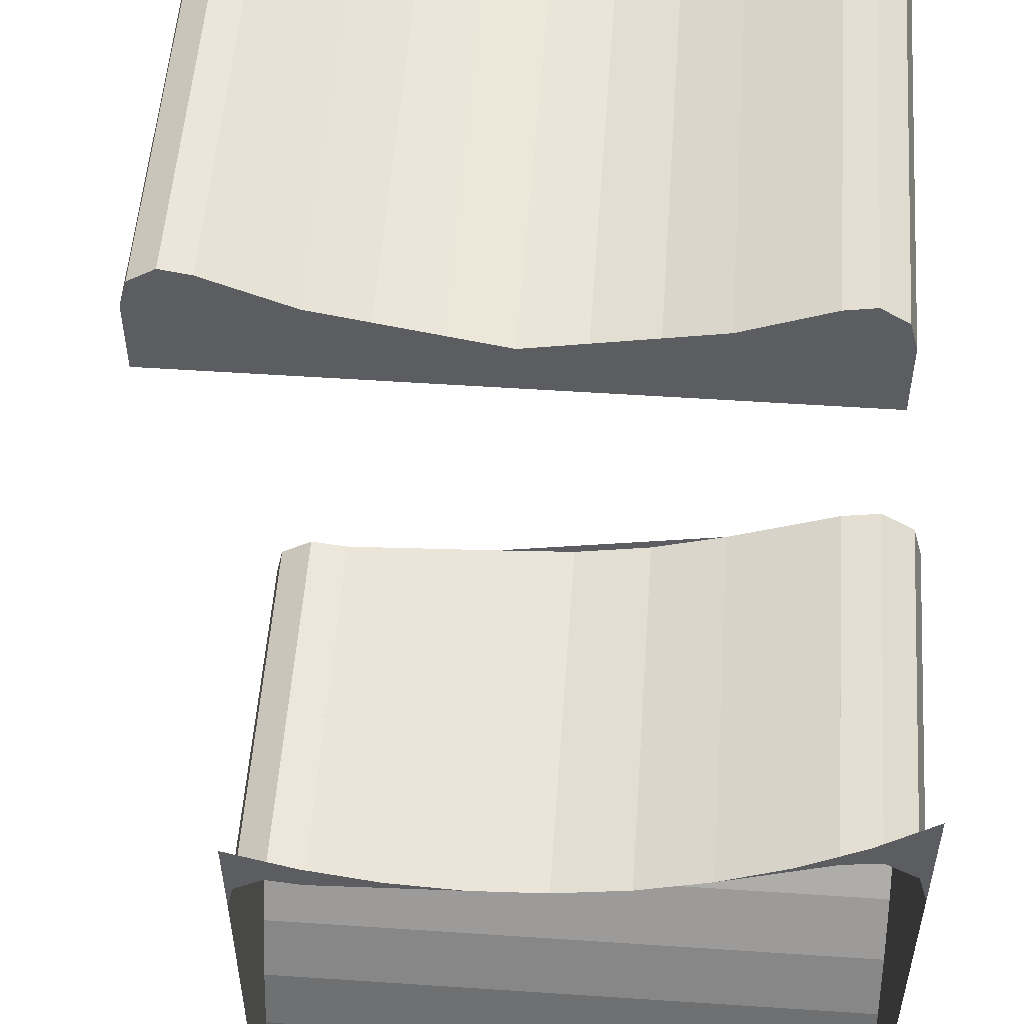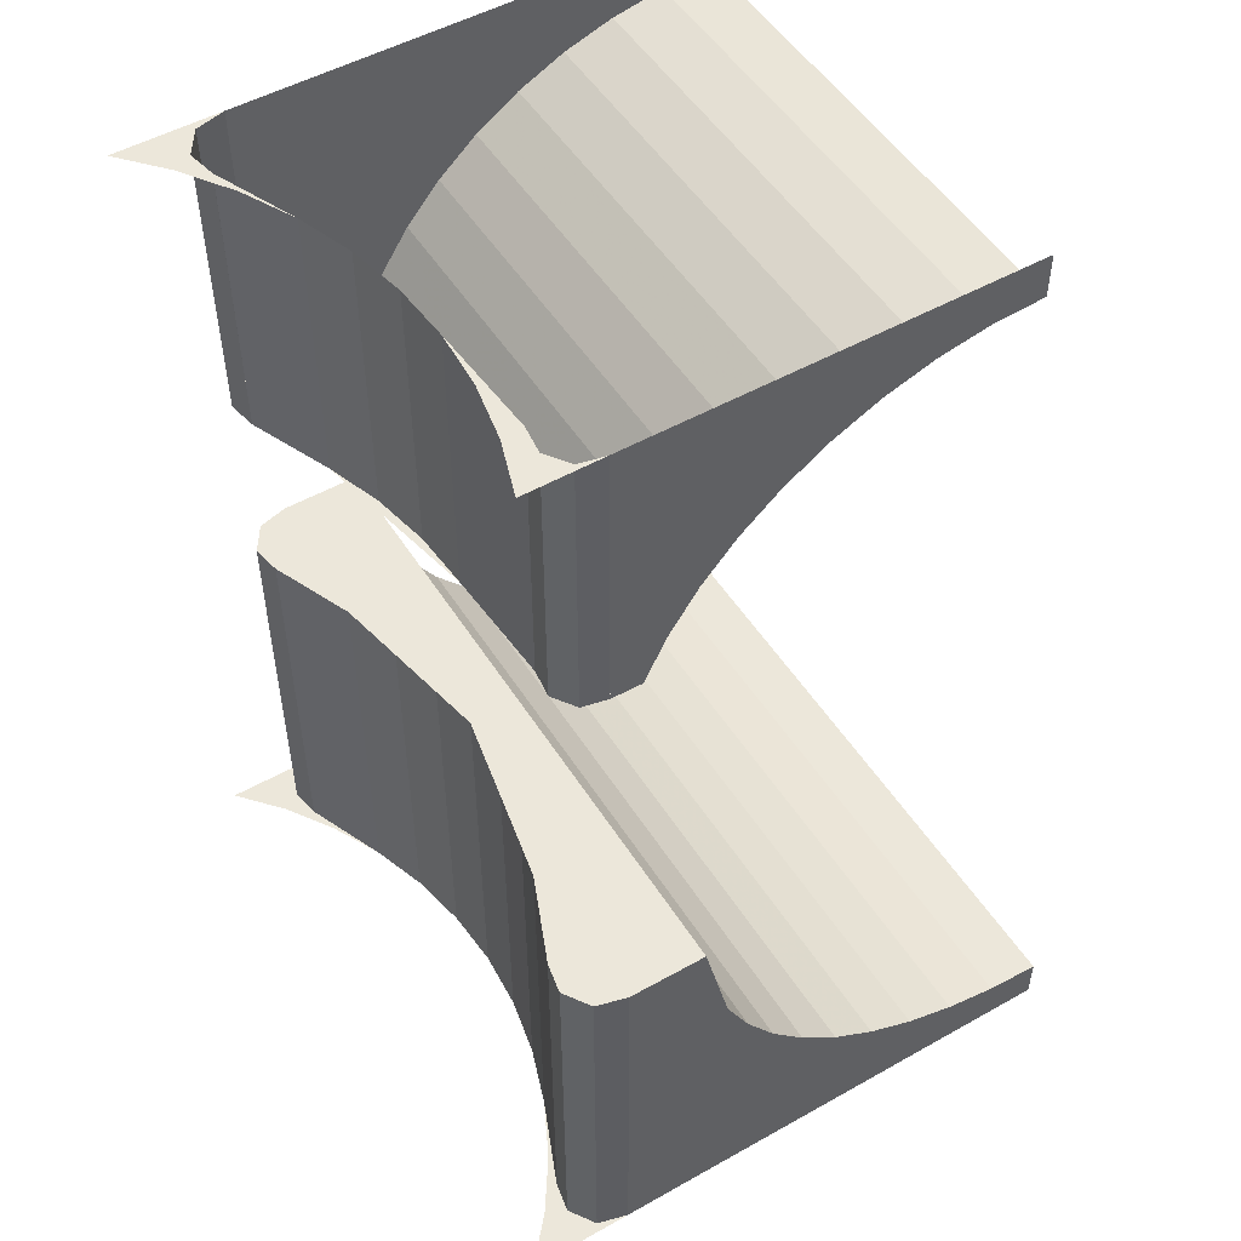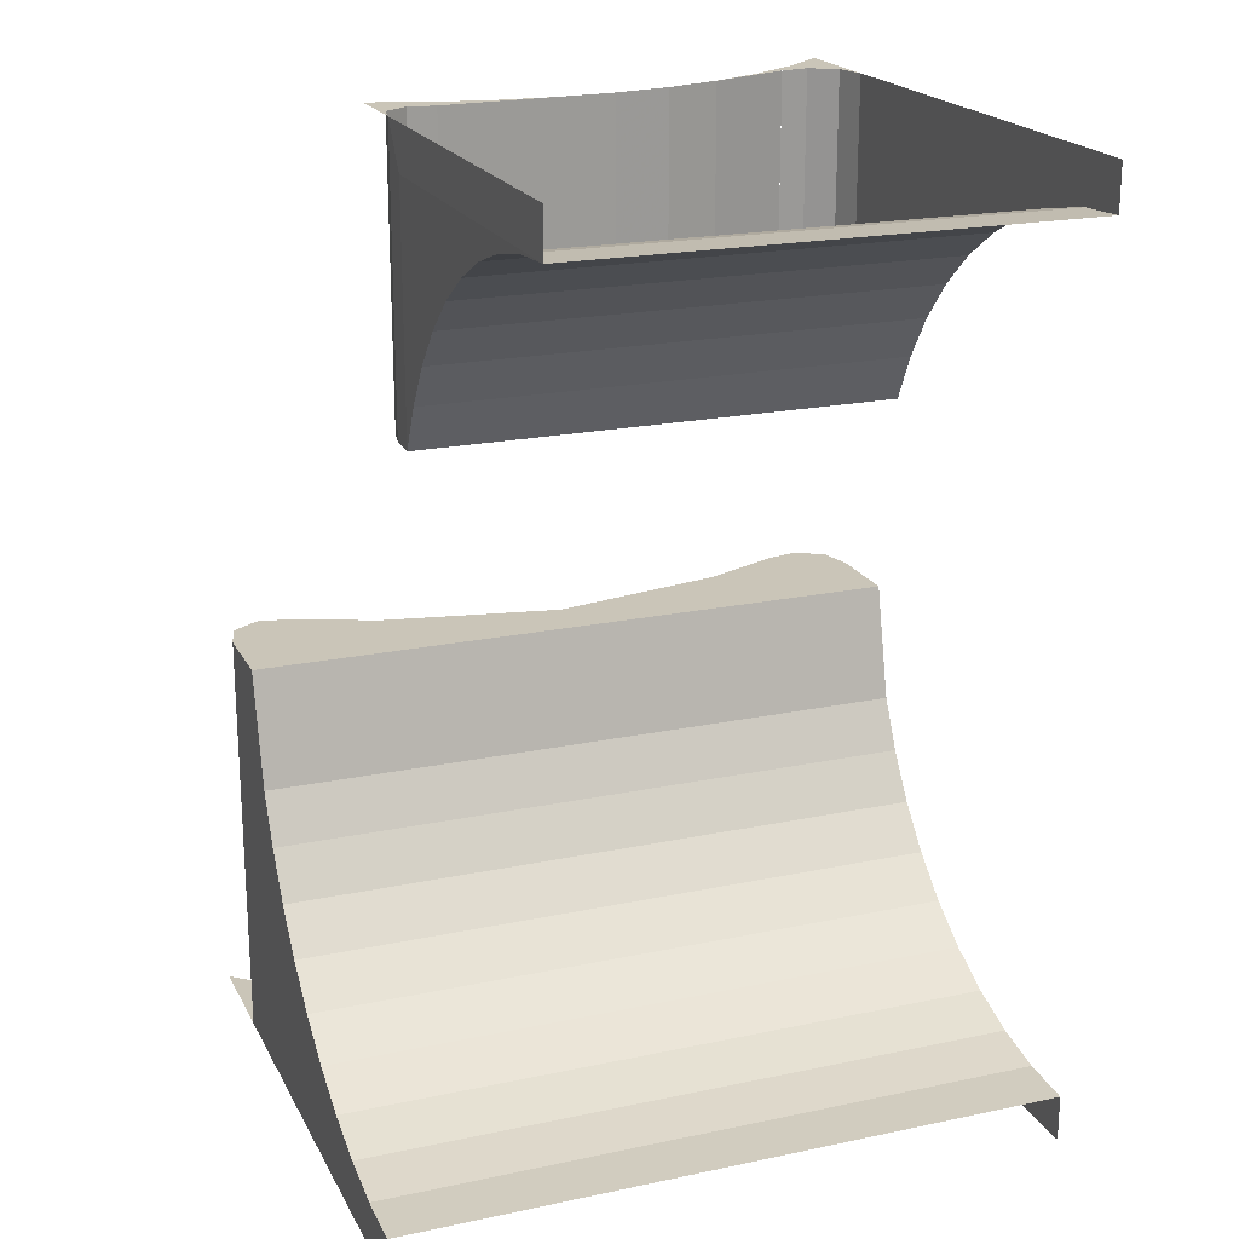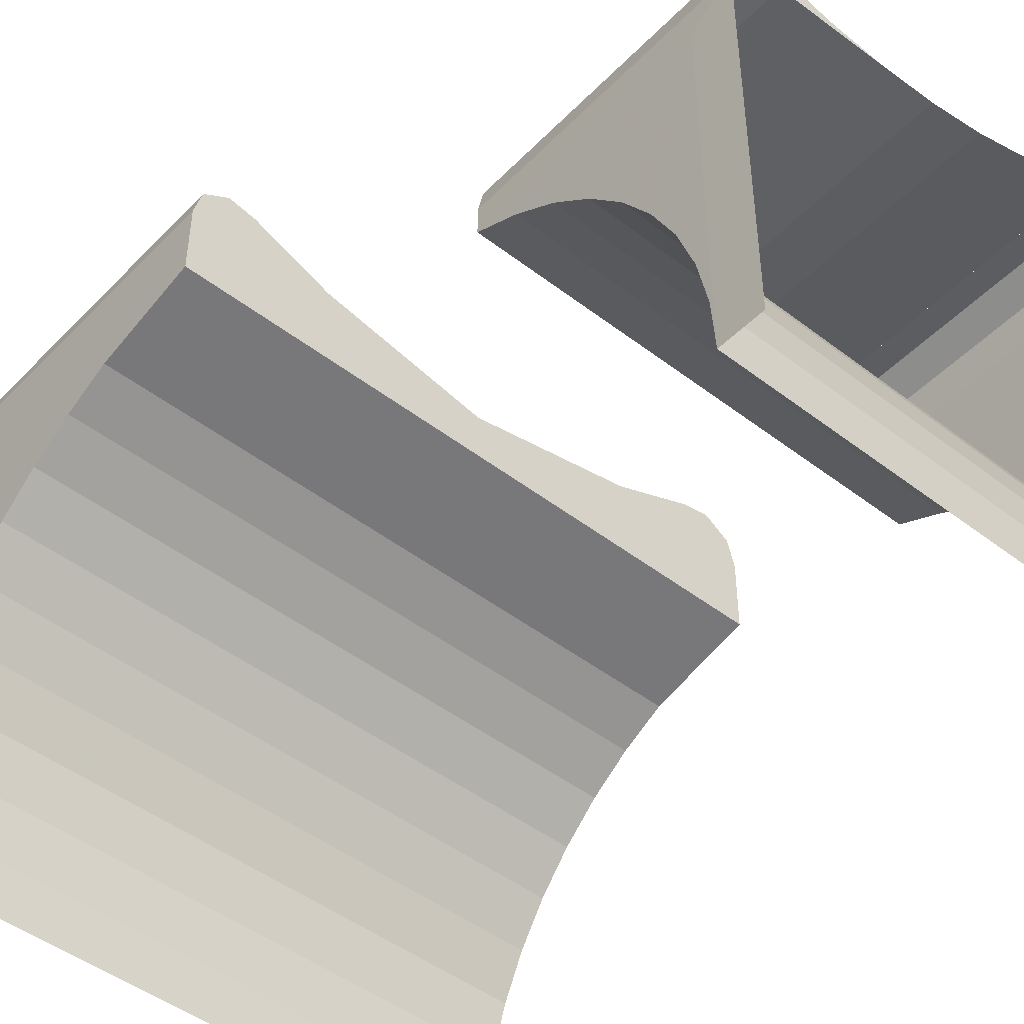
<metadata>
{"format":"obj","ext":"obj","renderer":"f3d","projection":"perspective","resolution":1024,"background":"white","views":[{"elev":53.4,"azim":-175.9,"up":"+Z"},{"elev":51.3,"azim":58.6,"up":"+Y"},{"elev":20.4,"azim":159.0,"up":"+Y"},{"elev":-47.1,"azim":138.9,"up":"+Z"}]}
</metadata>
<code>
v -0.3536 -0.45 -0.08425
v -0.3536 -0.4461 -0.4413
v -0.3536 -0.45 -0.5
v -0.3536 -0.45 -0.08425
v -0.3536 -0.4347 -0.3835
v -0.3536 -0.4461 -0.4413
v -0.3536 -0.45 -0.08425
v -0.3536 -0.4158 -0.3278
v -0.3536 -0.4347 -0.3835
v -0.3536 -0.45 -0.08425
v -0.3536 -0.3897 -0.275
v -0.3536 -0.4158 -0.3278
v -0.3536 -0.45 -0.08425
v -0.3536 -0.357 -0.226
v -0.3536 -0.3897 -0.275
v -0.3536 -0.45 -0.08425
v -0.3536 -0.3182 -0.1818
v -0.3536 -0.357 -0.226
v -0.3536 -0.45 -0.08425
v -0.3536 -0.274 -0.143
v -0.3536 -0.3182 -0.1818
v -0.3536 -0.45 -0.08425
v -0.3536 -0.225 -0.1103
v -0.3536 -0.274 -0.143
v -0.3536 -0.45 -0.08425
v -0.3536 -0.1722 -0.08425
v -0.3536 -0.225 -0.1103
v 0.3536 -0.45 -0.08425
v 0.3536 -0.4461 -0.4413
v 0.3536 -0.45 -0.5
v 0.3536 -0.45 -0.08425
v 0.3536 -0.4347 -0.3835
v 0.3536 -0.4461 -0.4413
v 0.3536 -0.45 -0.08425
v 0.3536 -0.4158 -0.3278
v 0.3536 -0.4347 -0.3835
v 0.3536 -0.45 -0.08425
v 0.3536 -0.3897 -0.275
v 0.3536 -0.4158 -0.3278
v 0.3536 -0.45 -0.08425
v 0.3536 -0.357 -0.226
v 0.3536 -0.3897 -0.275
v 0.3536 -0.45 -0.08425
v 0.3536 -0.3182 -0.1818
v 0.3536 -0.357 -0.226
v 0.3536 -0.45 -0.08425
v 0.3536 -0.274 -0.143
v 0.3536 -0.3182 -0.1818
v 0.3536 -0.45 -0.08425
v 0.3536 -0.225 -0.1103
v 0.3536 -0.274 -0.143
v 0.3536 -0.45 -0.08425
v 0.3536 -0.1722 -0.08425
v 0.3536 -0.225 -0.1103
v 0.3536 -0.45 -0.5
v 0.3536 -0.4461 -0.4413
v -0.3536 -0.4461 -0.4413
v -0.3536 -0.45 -0.5
v 0.3536 -0.4461 -0.4413
v 0.3536 -0.4347 -0.3835
v -0.3536 -0.4347 -0.3835
v -0.3536 -0.4461 -0.4413
v 0.3536 -0.4347 -0.3835
v 0.3536 -0.4158 -0.3278
v -0.3536 -0.4158 -0.3278
v -0.3536 -0.4347 -0.3835
v 0.3536 -0.4158 -0.3278
v 0.3536 -0.3897 -0.275
v -0.3536 -0.3897 -0.275
v -0.3536 -0.4158 -0.3278
v 0.3536 -0.3897 -0.275
v 0.3536 -0.357 -0.226
v -0.3536 -0.357 -0.226
v -0.3536 -0.3897 -0.275
v 0.3536 -0.357 -0.226
v 0.3536 -0.3182 -0.1818
v -0.3536 -0.3182 -0.1818
v -0.3536 -0.357 -0.226
v 0.3536 -0.3182 -0.1818
v 0.3536 -0.274 -0.143
v -0.3536 -0.274 -0.143
v -0.3536 -0.3182 -0.1818
v 0.3536 -0.274 -0.143
v 0.3536 -0.225 -0.1103
v -0.3536 -0.225 -0.1103
v -0.3536 -0.274 -0.143
v 0.3536 -0.225 -0.1103
v 0.3536 -0.1722 -0.08425
v -0.3536 -0.1722 -0.08425
v -0.3536 -0.225 -0.1103
v 0.3536 -0.1722 -0.08425
v 0.3537 -0.05 -0.05557
v -0.3537 -0.05 -0.05557
v -0.3536 -0.1722 -0.08425
v -0.3536 -0.5 0.02948
v -0.3536 -0.5 -0.5
v -0.3536 -0.45 -0.5
v -0.3536 -0.45 -0.08425
v -0.3536 -0.5 0.02948
v -0.3536 -0.45 -0.08425
v -0.3536 -0.1722 -0.08425
v -0.3536 -0.05 0.02948
v -0.3536 -0.5 0.02948
v -0.3536 -0.1722 -0.08425
v -0.3537 -0.05 -0.05557
v 0.3536 -0.5 -0.5
v 0.3536 -0.5 0.02948
v 0.3536 -0.45 -0.08425
v 0.3536 -0.45 -0.5
v 0.3536 -0.5 0.02948
v 0.3536 -0.1722 -0.08425
v 0.3536 -0.45 -0.08425
v 0.3536 -0.05 0.02948
v 0.3537 -0.05 -0.05557
v 0.3536 -0.1722 -0.08425
v 0.3536 -0.5 0.02948
v 0.06525 -0.5 0.0043
v 0 -0.5 0
v 0 -0.05 0
v 0.06525 -0.05 0.0043
v 0.1294 -0.5 0.01705
v 0.06525 -0.5 0.0043
v 0.06525 -0.05 0.0043
v 0.1294 -0.05 0.01705
v 0.1913 -0.5 0.03805
v 0.1294 -0.5 0.01705
v 0.1294 -0.05 0.01705
v 0.1913 -0.05 0.03805
v 0.1913 -0.05 0.03805
v 0 -0.05 0
v 0.3537 -0.05 -0.05557
v 0.3447 -0.5 0.06291
v 0.3536 -0.5 0.02948
v 0.3536 -0.05 0.02948
v 0.3447 -0.05 0.06291
v 0.3156 -0.5 0.08223
v 0.3447 -0.5 0.06291
v 0.3447 -0.05 0.06291
v 0.3156 -0.05 0.08223
v 0.2832 -0.5 0.07612
v 0.3156 -0.5 0.08223
v 0.3156 -0.05 0.08223
v 0.2832 -0.05 0.07612
v 0.3447 -0.05 0.06291
v 0.3156 -0.05 0.08223
v 0.2832 -0.05 0.07612
v 0.3536 -0.05 0.02948
v 0.2832 -0.5 0.07612
v 0.3044 -0.5 0.1033
v 0.3536 -0.5 0.1464
v 0.25 -0.5 0.067
v 0.3044 -0.5 0.1033
v 0.2832 -0.5 0.07612
v 0.1913 -0.5 0.03805
v 0.25 -0.5 0.067
v 0.2832 -0.5 0.07612
v -0.06525 -0.5 0.0043
v 0 -0.5 0
v 0 -0.05 0
v -0.06525 -0.05 0.0043
v -0.1294 -0.5 0.01705
v -0.06525 -0.5 0.0043
v -0.06525 -0.05 0.0043
v -0.1294 -0.05 0.01705
v -0.1913 -0.5 0.03805
v -0.1294 -0.5 0.01705
v -0.1294 -0.05 0.01705
v -0.1913 -0.05 0.03805
v -0.3536 -0.05 0.02948
v -0.3537 -0.05 -0.05557
v -0.1913 -0.05 0.03805
v -0.2832 -0.05 0.07612
v -0.3447 -0.5 0.06291
v -0.3536 -0.5 0.02948
v -0.3536 -0.05 0.02948
v -0.3447 -0.05 0.06291
v -0.3156 -0.5 0.08223
v -0.3447 -0.5 0.06291
v -0.3447 -0.05 0.06291
v -0.3156 -0.05 0.08223
v -0.2832 -0.5 0.07612
v -0.3156 -0.5 0.08223
v -0.3156 -0.05 0.08223
v -0.2832 -0.05 0.07612
v -0.3447 -0.05 0.06291
v -0.3156 -0.05 0.08223
v -0.2832 -0.05 0.07612
v -0.3536 -0.05 0.02948
v -0.2832 -0.5 0.07612
v -0.3044 -0.5 0.1033
v -0.3536 -0.5 0.1464
v -0.25 -0.5 0.067
v -0.3044 -0.5 0.1033
v -0.2832 -0.5 0.07612
v -0.1913 -0.5 0.03805
v -0.25 -0.5 0.067
v -0.2832 -0.5 0.07612
v 0.3536 -0.05 0.02948
v 0.2832 -0.05 0.07612
v 0.1913 -0.05 0.03805
v 0.3537 -0.05 -0.05557
v -0.1913 -0.05 0.03805
v -0.3537 -0.05 -0.05557
v 0 -0.05 0
v 0 -0.05 0
v -0.3537 -0.05 -0.05557
v 0.3537 -0.05 -0.05557
v -0.3536 -0.5 0.1464
v -0.3536 -0.5 0.02948
v -0.3447 -0.5 0.06291
v -0.3536 -0.5 0.1464
v -0.3447 -0.5 0.06291
v -0.3156 -0.5 0.08223
v -0.3536 -0.5 0.1464
v -0.3156 -0.5 0.08223
v -0.2832 -0.5 0.07612
v 0.3447 -0.5 0.06291
v 0.3536 -0.5 0.02948
v 0.3536 -0.5 0.1464
v 0.3447 -0.5 0.06291
v 0.3536 -0.5 0.1464
v 0.3156 -0.5 0.08223
v 0.2832 -0.5 0.07612
v 0.3156 -0.5 0.08223
v 0.3536 -0.5 0.1464
v -0.1913 -0.05 0.03805
v -0.1913 -0.5 0.03805
v -0.2832 -0.5 0.07612
v -0.2832 -0.05 0.07612
v 0.2832 -0.5 0.07612
v 0.1913 -0.5 0.03805
v 0.1913 -0.05 0.03805
v 0.2832 -0.05 0.07612
v 0.1913 0.45 -0.5
v 0.1913 0.4461 -0.4413
v -0.3535 0.4461 -0.4413
v -0.3535 0.45 -0.5
v 0.1913 0.4461 -0.4413
v 0.1913 0.4347 -0.3835
v -0.3535 0.4347 -0.3835
v -0.3535 0.4461 -0.4413
v 0.1913 0.4347 -0.3835
v 0.1913 0.4158 -0.3278
v -0.3535 0.4158 -0.3278
v -0.3535 0.4347 -0.3835
v 0.1913 0.4158 -0.3278
v 0.1913 0.3897 -0.275
v -0.3535 0.3897 -0.275
v -0.3535 0.4158 -0.3278
v 0.1913 0.3897 -0.275
v 0.1913 0.357 -0.226
v -0.3535 0.357 -0.226
v -0.3535 0.3897 -0.275
v 0.1913 0.357 -0.226
v 0.1913 0.3182 -0.1818
v -0.3535 0.3182 -0.1818
v -0.3535 0.357 -0.226
v 0.1913 0.3182 -0.1818
v 0.1913 0.274 -0.143
v -0.3535 0.274 -0.143
v -0.3535 0.3182 -0.1818
v 0.1913 0.274 -0.143
v 0.1913 0.225 -0.1103
v -0.3535 0.225 -0.1103
v -0.3535 0.274 -0.143
v 0.1913 0.225 -0.1103
v 0.1913 0.1722 -0.08425
v -0.3535 0.1722 -0.08425
v -0.3535 0.225 -0.1103
v -0.3535 0.45 -0.05
v -0.3535 0.4461 -0.4413
v -0.3535 0.45 -0.5
v -0.3535 0.45 -0.05
v -0.3535 0.4347 -0.3835
v -0.3535 0.4461 -0.4413
v -0.3535 0.45 -0.05
v -0.3535 0.4158 -0.3278
v -0.3535 0.4347 -0.3835
v -0.3535 0.45 -0.05
v -0.3535 0.3897 -0.275
v -0.3535 0.4158 -0.3278
v -0.3535 0.45 -0.05
v -0.3535 0.357 -0.226
v -0.3535 0.3897 -0.275
v -0.3535 0.45 -0.05
v -0.3535 0.3182 -0.1818
v -0.3535 0.357 -0.226
v -0.3535 0.45 -0.05
v -0.3535 0.274 -0.143
v -0.3535 0.3182 -0.1818
v -0.3535 0.45 -0.05
v -0.3535 0.225 -0.1103
v -0.3535 0.274 -0.143
v -0.3535 0.45 -0.05
v -0.3535 0.1722 -0.08425
v -0.3535 0.225 -0.1103
v 0.1913 0.45 -0.08425
v 0.1913 0.4461 -0.4413
v 0.1913 0.45 -0.5
v 0.1913 0.45 -0.08425
v 0.1913 0.4347 -0.3835
v 0.1913 0.4461 -0.4413
v 0.1913 0.45 -0.08425
v 0.1913 0.4158 -0.3278
v 0.1913 0.4347 -0.3835
v 0.1913 0.45 -0.08425
v 0.1913 0.3897 -0.275
v 0.1913 0.4158 -0.3278
v 0.1913 0.45 -0.08425
v 0.1913 0.357 -0.226
v 0.1913 0.3897 -0.275
v 0.1913 0.45 -0.08425
v 0.1913 0.3182 -0.1818
v 0.1913 0.357 -0.226
v 0.1913 0.45 -0.08425
v 0.1913 0.274 -0.143
v 0.1913 0.3182 -0.1818
v 0.1913 0.45 -0.08425
v 0.1913 0.225 -0.1103
v 0.1913 0.274 -0.143
v 0.1913 0.45 -0.08425
v 0.1913 0.1722 -0.08425
v 0.1913 0.225 -0.1103
v -0.06525 0.5 0.0043
v 0 0.5 0
v 0 0.1722 0
v -0.06525 0.1722 0.0043
v -0.1294 0.5 0.01705
v -0.06525 0.5 0.0043
v -0.06525 0.1722 0.0043
v -0.1294 0.1722 0.01705
v -0.1913 0.5 0.03805
v -0.1294 0.5 0.01705
v -0.1294 0.1722 0.01705
v -0.1913 0.1722 0.03805
v -0.2832 0.5 0.07612
v -0.25 0.5 0.067
v -0.1913 0.5 0.03806
v -0.3044 0.5 0.1033
v -0.25 0.5 0.067
v -0.2832 0.5 0.07612
v -0.3536 0.5 0.1464
v -0.3044 0.5 0.1033
v -0.2832 0.5 0.07612
v -0.1913 0.1722 0.03805
v 0 0.1722 0
v -0.3535 0.1722 -0.08425
v -0.3536 0.5 0.02981
v -0.3536 0.1722 0.02981
v -0.3535 0.1722 -0.08425
v -0.3535 0.45 -0.05
v -0.3448 0.5 0.06321
v -0.3536 0.5 0.02981
v -0.3536 0.1722 0.02981
v -0.3448 0.1722 0.06321
v -0.3157 0.5 0.08248
v -0.3448 0.5 0.06321
v -0.3448 0.1722 0.06321
v -0.3157 0.1722 0.08248
v -0.2834 0.5 0.07633
v -0.3157 0.5 0.08248
v -0.3157 0.1722 0.08248
v -0.2834 0.1722 0.07633
v -0.3448 0.1722 0.06321
v -0.3157 0.1722 0.08248
v -0.2834 0.1722 0.07633
v -0.3536 0.1722 0.02981
v -0.3536 0.5 0.02981
v -0.3536 0.5 0.1464
v -0.3448 0.5 0.06322
v -0.3536 0.5 0.02981
v -0.3535 0.45 -0.05
v -0.3535 0.45 -0.5
v -0.3535 0.5 -0.5
v 0.09945 0.5 0
v 0.06525 0.5 0.0043
v 0 0.5 0
v 0.1294 0.5 0.01705
v 0.06525 0.5 0.0043
v 0.09945 0.5 0
v 0.1913 0.5 0.03805
v 0.1294 0.5 0.01705
v 0.09945 0.5 0
v 0.1587 0.5 -0.00297
v 0.1278 0.5 -0.00714
v 0.1278 0.1722 -0.00714
v 0.1587 0.1722 -0.00297
v 0.1847 0.5 -0.02048
v 0.1587 0.5 -0.00297
v 0.1587 0.1722 -0.00297
v 0.1847 0.1722 -0.02048
v 0.1908 0.5 -0.04941
v 0.1847 0.5 -0.02048
v 0.1847 0.1722 -0.02048
v 0.1908 0.1722 -0.04941
v 0.1587 0.1722 -0.00297
v 0.1847 0.1722 -0.02048
v 0.1908 0.1722 -0.04941
v 0.1278 0.1722 -0.00714
v 0.1278 0.5 -0.00714
v 0.1278 0.1722 -0.007142
v 0 0.1722 0
v 0 0.5 0
v 0.09945 0.5 0
v 0.1278 0.5 -0.00714
v 0 0.5 0
v 0.1587 0.5 -0.00297
v 0.1278 0.5 -0.00714
v 0.09945 0.5 0
v 0.1913 0.5 0.03806
v 0.1913 0.1722 -0.08425
v 0.1908 0.1722 -0.04942
v 0.1908 0.5 -0.04941
v 0.1913 0.45 -0.08425
v 0.1908 0.5 -0.04941
v 0.1908 0.5 -0.5
v 0.1913 0.45 -0.5
v 0.1913 0.45 -0.08425
v 0 0.1722 0
v 0.1278 0.1722 -0.007142
v 0.1908 0.1722 -0.04942
v 0.1913 0.1722 -0.08425
v 0 0.1722 0
v 0.1913 0.1722 -0.08425
v -0.3535 0.1722 -0.08425
v 0.1847 0.5 -0.02048
v 0.1587 0.5 -0.00297
v 0.1913 0.5 0.03806
v 0.1908 0.5 -0.04941
v 0.1847 0.5 -0.02048
v 0.1913 0.5 0.03806
v -0.3157 0.5 0.08248
v -0.3448 0.5 0.06322
v -0.3536 0.5 0.1464
v -0.2832 0.5 0.07612
v -0.3157 0.5 0.08248
v -0.3536 0.5 0.1464
v -0.1913 0.1722 0.03805
v -0.2834 0.1722 0.07633
v -0.2832 0.5 0.07612
v -0.1913 0.5 0.03805
v -0.3535 0.1722 -0.08425
v -0.3536 0.1722 0.02981
v -0.2834 0.1722 0.07633
v -0.1913 0.1722 0.03805
g mesh19480
f 1 3 2
f 4 6 5
f 7 9 8
f 10 12 11
f 13 15 14
f 16 18 17
f 19 21 20
f 22 24 23
f 25 27 26
g mesh19482
f 28 29 30
f 31 32 33
f 34 35 36
f 37 38 39
f 40 41 42
f 43 44 45
f 46 47 48
f 49 50 51
f 52 53 54
g mesh19485
f 55 56 57
f 57 58 55
f 59 60 61
f 61 62 59
f 63 64 65
f 65 66 63
f 67 68 69
f 69 70 67
f 71 72 73
f 73 74 71
f 75 76 77
f 77 78 75
f 79 80 81
f 81 82 79
f 83 84 85
f 85 86 83
f 87 88 89
f 89 90 87
g mesh19488
f 91 92 93
f 93 94 91
f 95 96 97
f 97 98 95
f 99 100 101
f 102 103 104
f 104 105 102
g mesh19489
f 106 107 108
f 108 109 106
f 110 111 112
f 113 114 115
f 115 116 113
g mesh19493
f 117 118 119
f 119 120 117
f 121 122 123
f 123 124 121
f 125 126 127
f 127 128 125
f 129 130 131
g mesh19498
f 132 134 133
f 134 132 135
f 136 138 137
f 138 136 139
f 140 142 141
f 142 140 143
g mesh19502
f 144 145 146
f 146 147 144
g mesh19504
f 148 150 149
f 151 153 152
f 154 156 155
g mesh19509
f 157 159 158
f 159 157 160
f 161 163 162
f 163 161 164
f 165 167 166
f 167 165 168
f 169 170 171
f 171 172 169
g mesh19514
f 173 174 175
f 175 176 173
f 177 178 179
f 179 180 177
f 181 182 183
f 183 184 181
g mesh19518
f 185 187 186
f 187 185 188
g mesh19520
f 189 190 191
f 192 193 194
f 195 196 197
f 198 199 200
f 200 201 198
f 202 203 204
f 205 206 207
f 208 209 210
f 211 212 213
f 214 215 216
f 217 218 219
f 220 221 222
f 223 224 225
f 226 227 228
f 228 229 226
f 230 231 232
f 232 233 230
g mesh19523
f 234 236 235
f 236 234 237
f 238 240 239
f 240 238 241
f 242 244 243
f 244 242 245
f 246 248 247
f 248 246 249
f 250 252 251
f 252 250 253
f 254 256 255
f 256 254 257
f 258 260 259
f 260 258 261
f 262 264 263
f 264 262 265
f 266 268 267
f 268 266 269
g mesh19526
f 270 271 272
f 273 274 275
f 276 277 278
f 279 280 281
f 282 283 284
f 285 286 287
f 288 289 290
f 291 292 293
f 294 295 296
g mesh19528
f 297 299 298
f 300 302 301
f 303 305 304
f 306 308 307
f 309 311 310
f 312 314 313
f 315 317 316
f 318 320 319
f 321 323 322
g mesh19533
f 324 325 326
f 326 327 324
f 328 329 330
f 330 331 328
f 332 333 334
f 334 335 332
g mesh19536
f 336 337 338
f 339 340 341
f 342 343 344
f 345 346 347
f 348 349 350
f 350 351 348
g mesh19540
f 352 354 353
f 354 352 355
f 356 358 357
f 358 356 359
f 360 362 361
f 362 360 363
g mesh19544
f 364 365 366
f 366 367 364
f 368 369 370
f 371 372 373
f 373 374 371
g mesh19547
f 375 377 376
f 378 380 379
f 381 383 382
g mesh19551
f 384 386 385
f 386 384 387
f 388 390 389
f 390 388 391
f 392 394 393
f 394 392 395
g mesh19555
f 396 397 398
f 398 399 396
f 400 401 402
f 402 403 400
f 404 405 406
f 407 408 409
f 409 410 407
f 411 412 413
f 413 414 411
f 415 416 417
f 417 418 415
f 419 420 421
f 421 422 419
f 423 424 425
f 426 427 428
f 429 430 431
f 432 433 434
f 435 436 437
f 438 439 440
f 440 441 438
f 442 443 444
f 444 445 442

</code>
